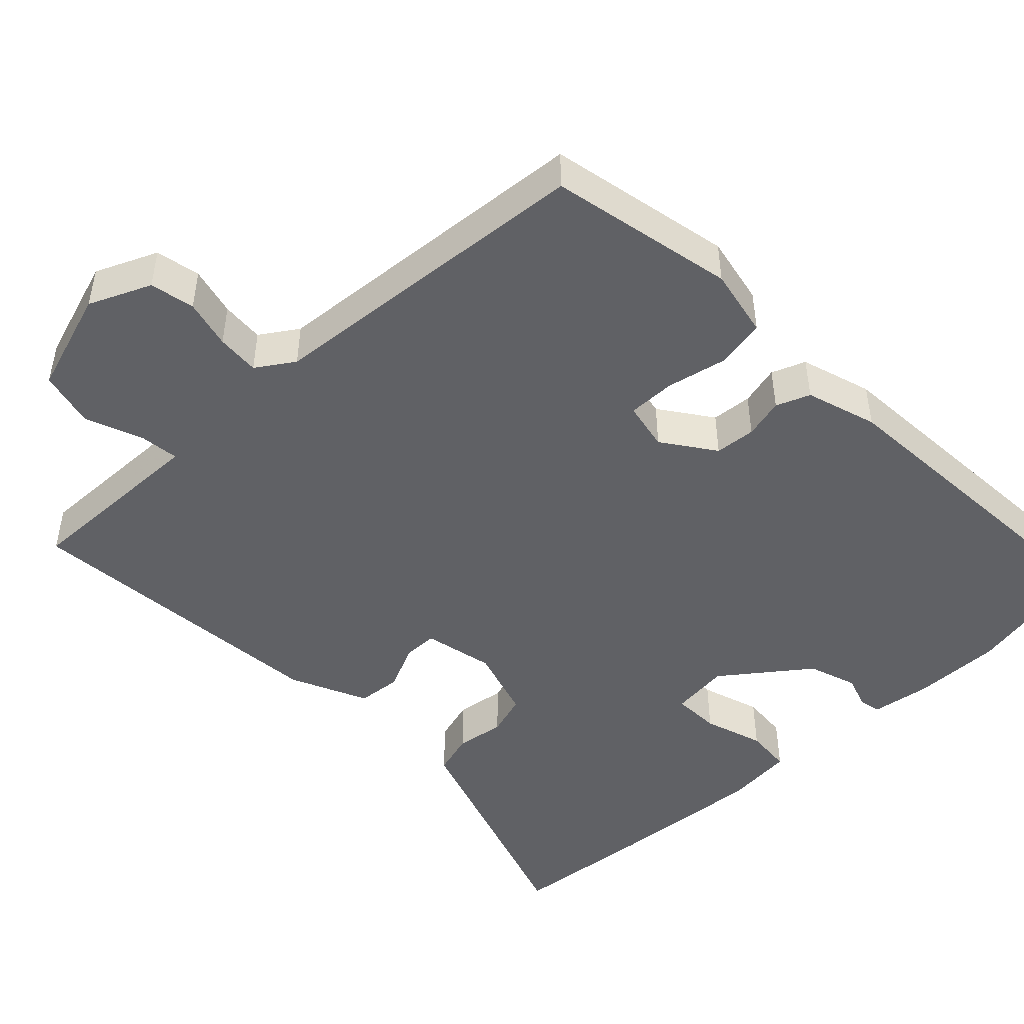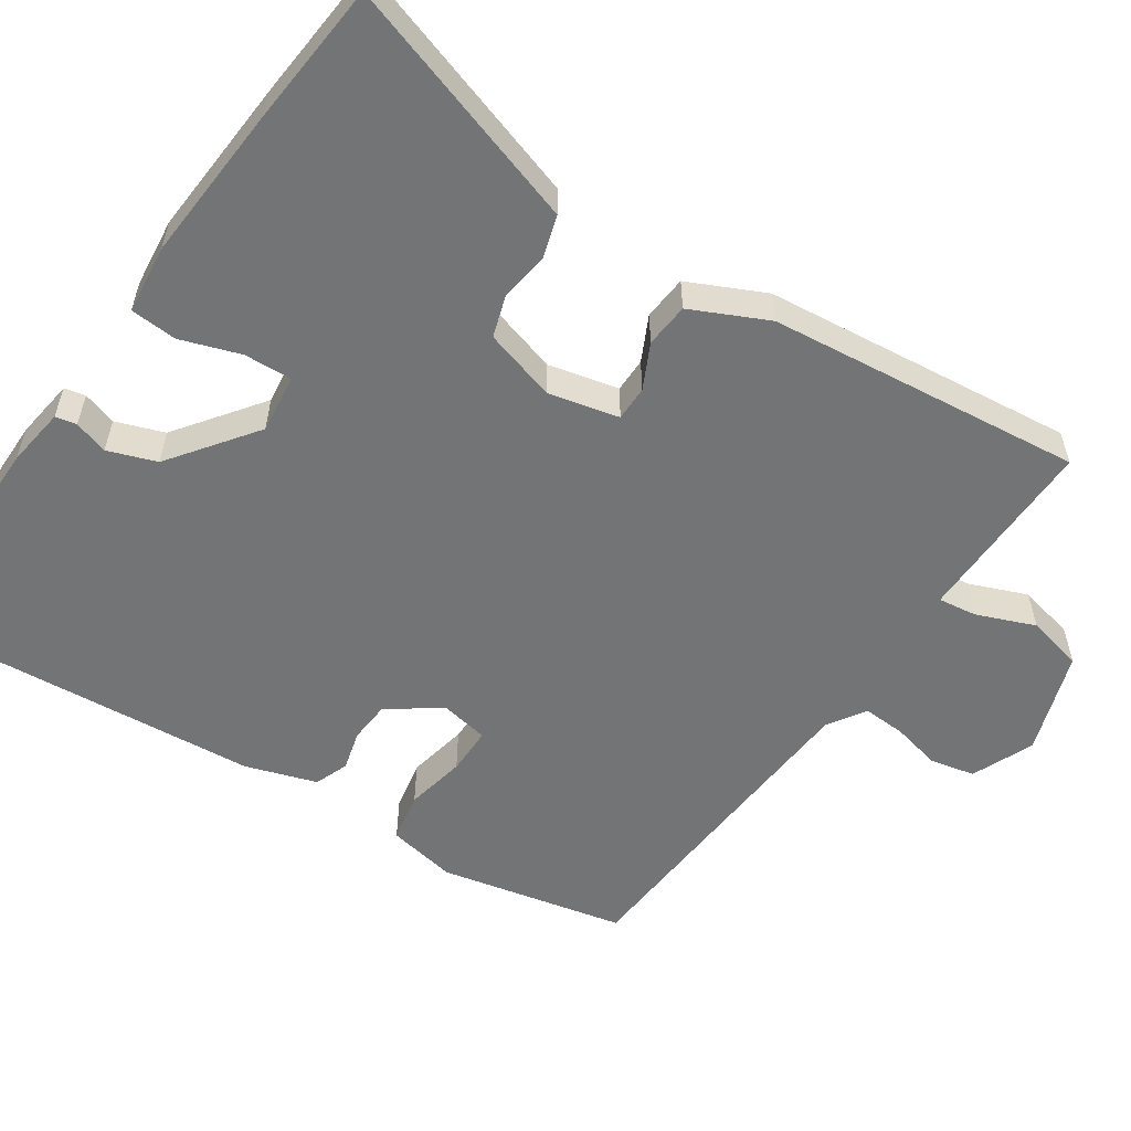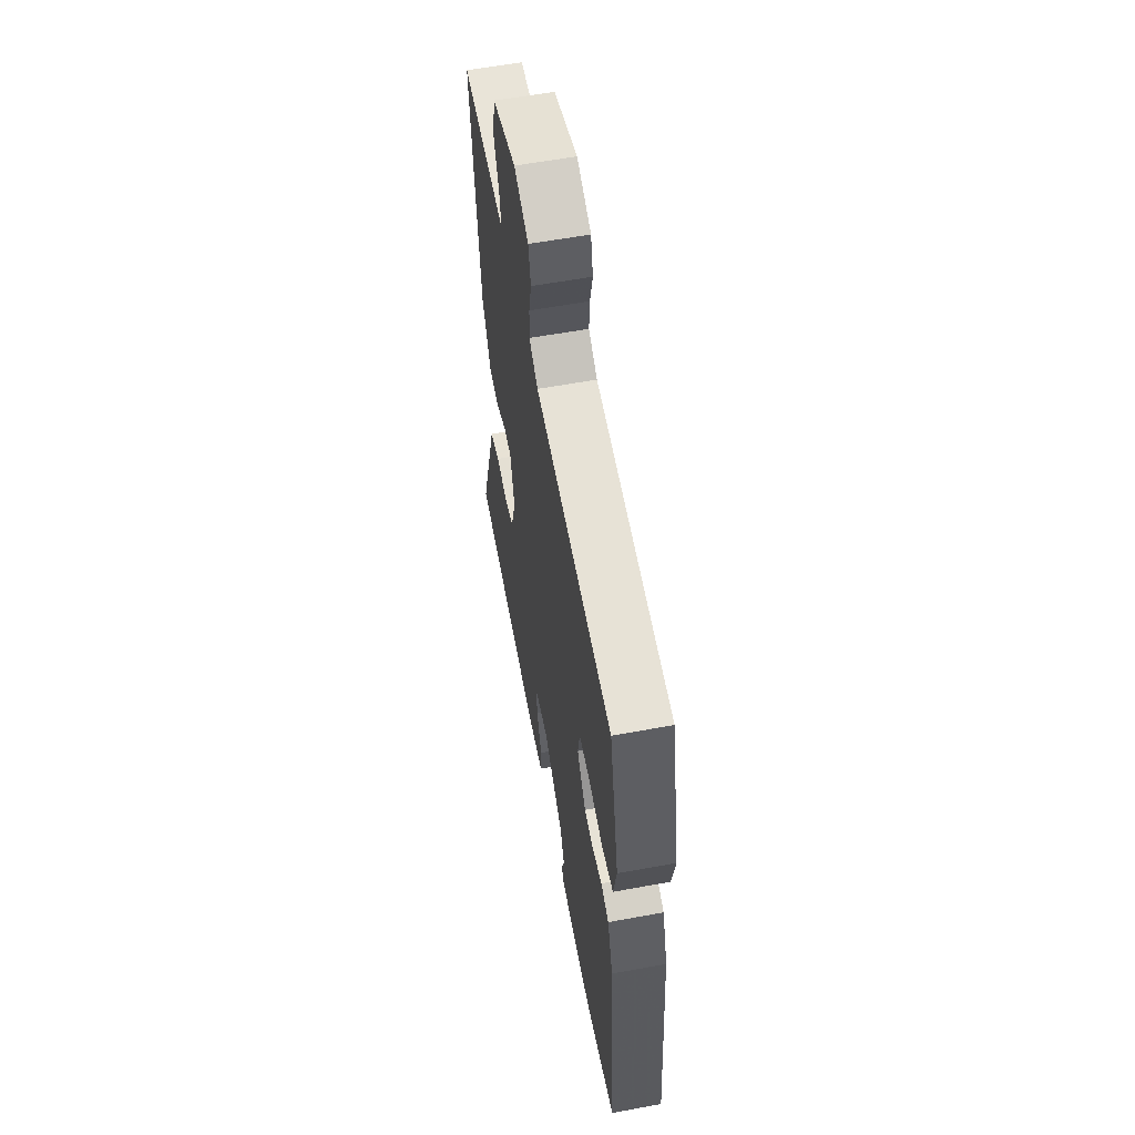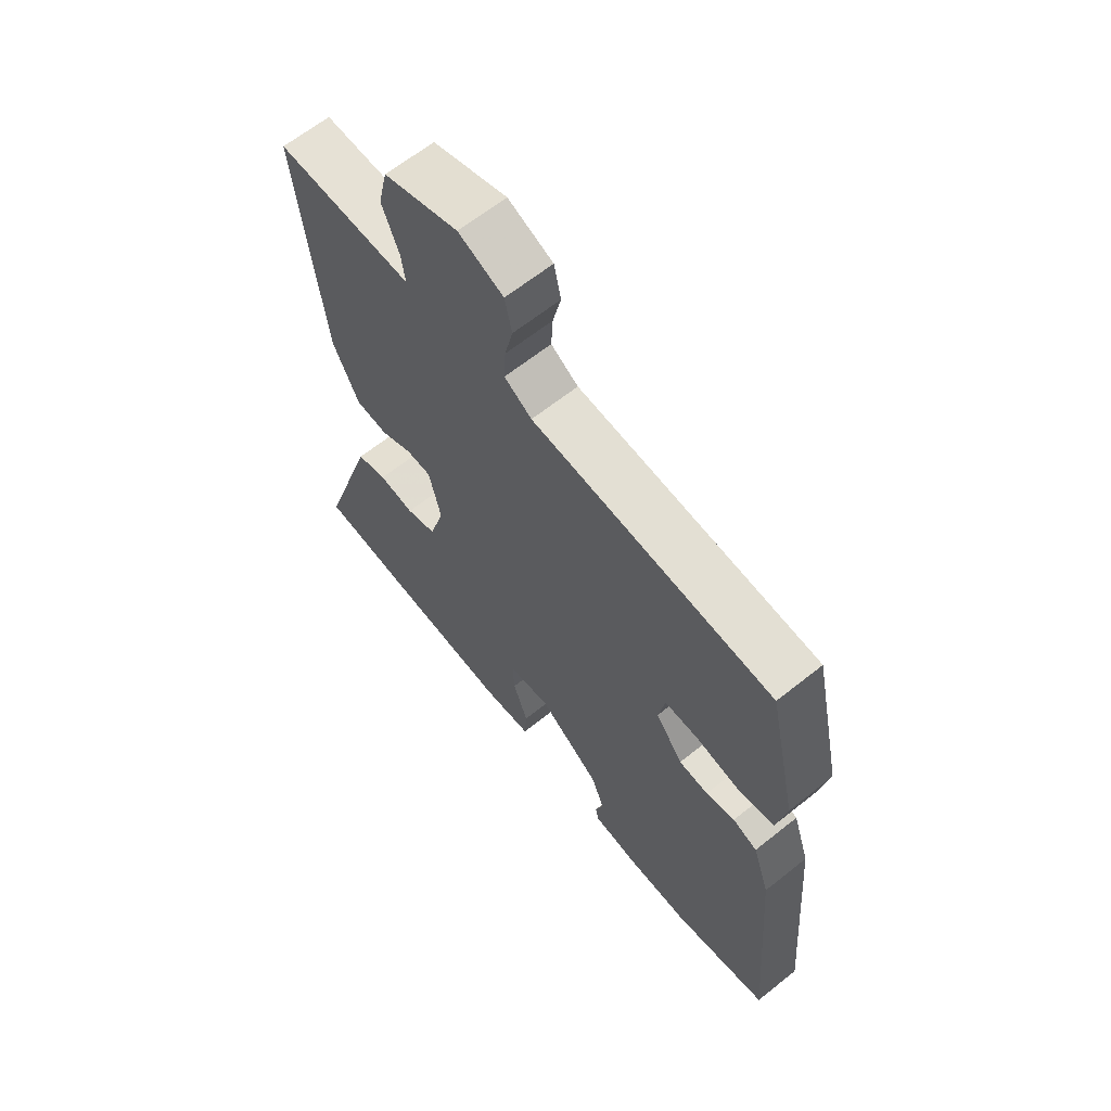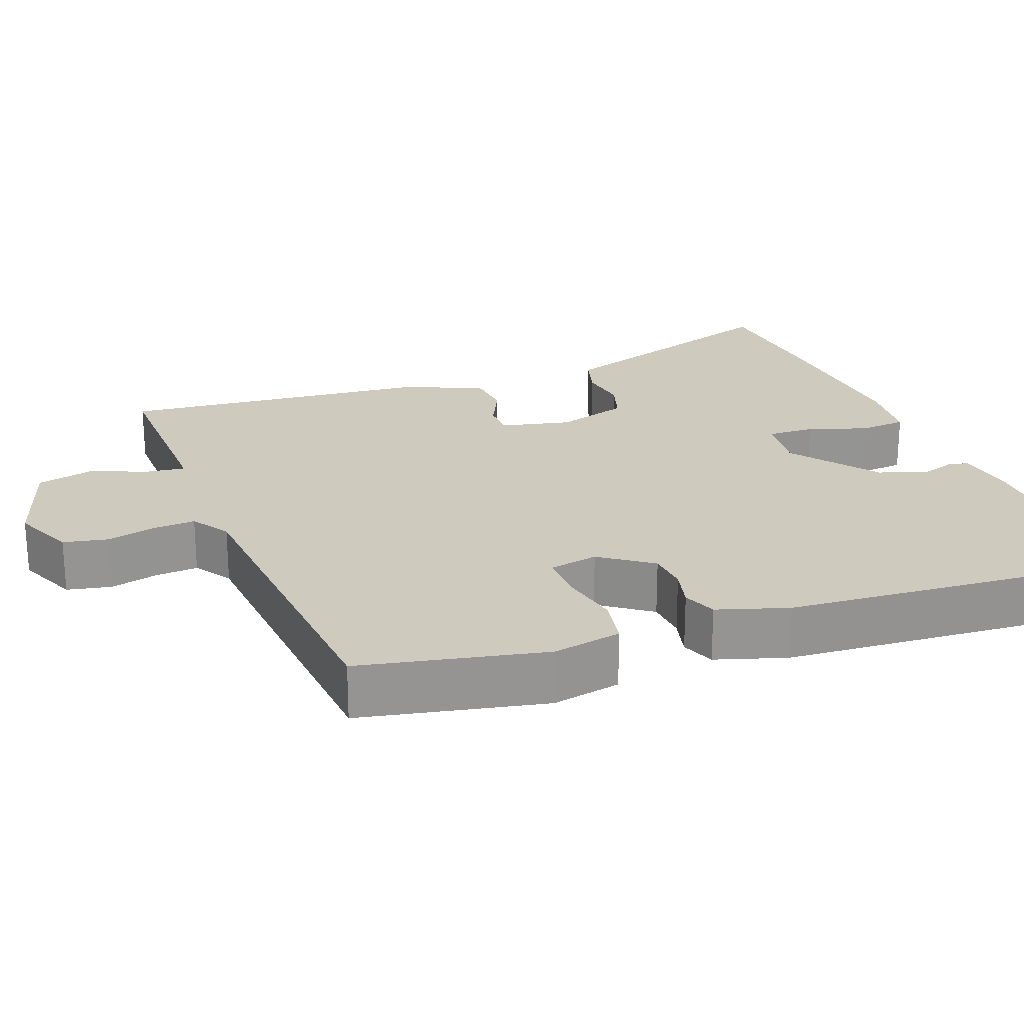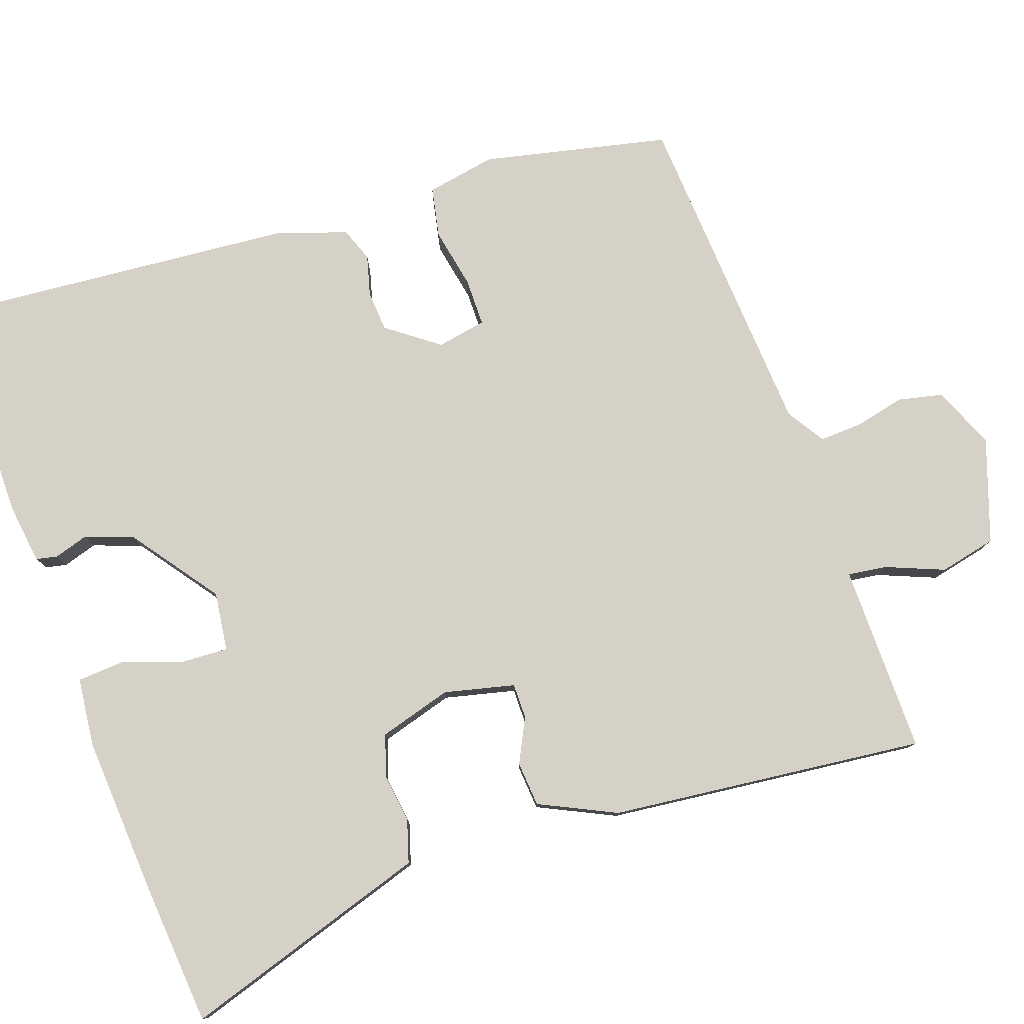
<metadata>
{"format":"obj","ext":"obj","renderer":"f3d","projection":"perspective","resolution":1024,"background":"white","views":[{"elev":-47.4,"azim":43.0,"up":"+Y"},{"elev":-56.1,"azim":-124.1,"up":"+Y"},{"elev":59.3,"azim":79.3,"up":"+Z"},{"elev":64.4,"azim":51.2,"up":"+Z"},{"elev":23.2,"azim":68.7,"up":"+Y"},{"elev":79.3,"azim":-109.2,"up":"+Y"}]}
</metadata>
<code>
v -0.347 0.07 -0.513
v -0.536 0.07 -0.497
v -0.461 0.07 -0.263
v -0.431 0.07 -0.169
v -0.375 0.07 -0.152
v -0.31 0.07 -0.161
v -0.255 0.07 -0.143
v -0.227 0.07 -0.047
v -0.249 0.07 0.046
v -0.295 0.07 0.046
v -0.354 0.07 0.017
v -0.413 0.07 0.022
v -0.461 0.07 0.123
v -0.506 0.07 0.54
v -0.345 0.07 0.538
v -0.256 0.07 0.537
v -0.263 0.07 0.588
v -0.294 0.07 0.665
v -0.277 0.07 0.74
v -0.141 0.07 0.786
v -0.059 0.07 0.751
v -0.046 0.07 0.692
v -0.061 0.07 0.627
v -0.064 0.07 0.57
v -0.014 0.07 0.538
v 0.426 0.07 0.507
v 0.48 0.07 0.262
v 0.463 0.07 0.17
v 0.397 0.07 0.157
v 0.317 0.07 0.173
v 0.254 0.07 0.173
v 0.242 0.07 0.108
v 0.292 0.07 0.04
v 0.346 0.07 0.036
v 0.399 0.07 0.05
v 0.444 0.07 0.033
v 0.475 0.07 -0.061
v 0.511 0.07 -0.498
v 0.334 0.07 -0.535
v 0.216 0.07 -0.535
v 0.136 0.07 -0.524
v 0.13 0.07 -0.496
v 0.144 0.07 -0.451
v 0.121 0.07 -0.387
v 0.007 0.07 -0.303
v -0.071 0.07 -0.313
v -0.068 0.07 -0.376
v -0.041 0.07 -0.455
v -0.045 0.07 -0.517
v -0.136 0.07 -0.527
v -0.347 0 -0.513
v -0.536 0 -0.497
v -0.461 0 -0.263
v -0.431 0 -0.169
v -0.375 0 -0.152
v -0.31 0 -0.161
v -0.255 0 -0.143
v -0.227 0 -0.047
v -0.249 0 0.046
v -0.295 0 0.046
v -0.354 0 0.017
v -0.413 0 0.022
v -0.461 0 0.123
v -0.506 0 0.54
v -0.345 0 0.538
v -0.256 0 0.537
v -0.263 0 0.588
v -0.294 0 0.665
v -0.277 0 0.74
v -0.141 0 0.786
v -0.059 0 0.751
v -0.046 0 0.692
v -0.061 0 0.627
v -0.064 0 0.57
v -0.014 0 0.538
v 0.426 0 0.507
v 0.48 0 0.262
v 0.463 0 0.17
v 0.397 0 0.157
v 0.317 0 0.173
v 0.254 0 0.173
v 0.242 0 0.108
v 0.292 0 0.04
v 0.346 0 0.036
v 0.399 0 0.05
v 0.444 0 0.033
v 0.475 0 -0.061
v 0.511 0 -0.498
v 0.334 0 -0.535
v 0.216 0 -0.535
v 0.136 0 -0.524
v 0.13 0 -0.496
v 0.144 0 -0.451
v 0.121 0 -0.387
v 0.007 0 -0.303
v -0.071 0 -0.313
v -0.068 0 -0.376
v -0.041 0 -0.455
v -0.045 0 -0.517
v -0.136 0 -0.527
f 47 48 49 50
f 46 47 50 1
f 40 41 42 43
f 40 43 44
f 39 40 44
f 38 39 44 45
f 34 35 36 37
f 33 34 37 38
f 32 33 38 45
f 27 28 29 30
f 25 26 27 30
f 24 25 30 31
f 20 21 22 23
f 20 23 24
f 17 18 19 20
f 16 17 20 24
f 12 13 14 15
f 10 11 12 15
f 9 10 15 16
f 8 9 16 24
f 3 4 5 6
f 3 6 7
f 46 1 2 3
f 46 3 7
f 45 46 7 8
f 31 32 45
f 8 24 31 45
f 100 99 98 97
f 51 100 97 96
f 93 92 91 90
f 94 93 90
f 94 90 89
f 95 94 89 88
f 87 86 85 84
f 88 87 84 83
f 95 88 83 82
f 80 79 78 77
f 80 77 76 75
f 81 80 75 74
f 73 72 71 70
f 74 73 70
f 70 69 68 67
f 74 70 67 66
f 65 64 63 62
f 65 62 61 60
f 66 65 60 59
f 74 66 59 58
f 56 55 54 53
f 57 56 53
f 53 52 51 96
f 57 53 96
f 58 57 96 95
f 95 82 81
f 95 81 74 58
f 1 51 52 2
f 2 52 53 3
f 3 53 54 4
f 4 54 55 5
f 5 55 56 6
f 6 56 57 7
f 7 57 58 8
f 8 58 59 9
f 9 59 60 10
f 10 60 61 11
f 11 61 62 12
f 12 62 63 13
f 13 63 64 14
f 14 64 65 15
f 15 65 66 16
f 16 66 67 17
f 17 67 68 18
f 18 68 69 19
f 19 69 70 20
f 20 70 71 21
f 21 71 72 22
f 22 72 73 23
f 23 73 74 24
f 24 74 75 25
f 25 75 76 26
f 26 76 77 27
f 27 77 78 28
f 28 78 79 29
f 29 79 80 30
f 30 80 81 31
f 31 81 82 32
f 32 82 83 33
f 33 83 84 34
f 34 84 85 35
f 35 85 86 36
f 36 86 87 37
f 37 87 88 38
f 38 88 89 39
f 39 89 90 40
f 40 90 91 41
f 41 91 92 42
f 42 92 93 43
f 43 93 94 44
f 44 94 95 45
f 45 95 96 46
f 46 96 97 47
f 47 97 98 48
f 48 98 99 49
f 49 99 100 50
f 50 100 51 1

</code>
